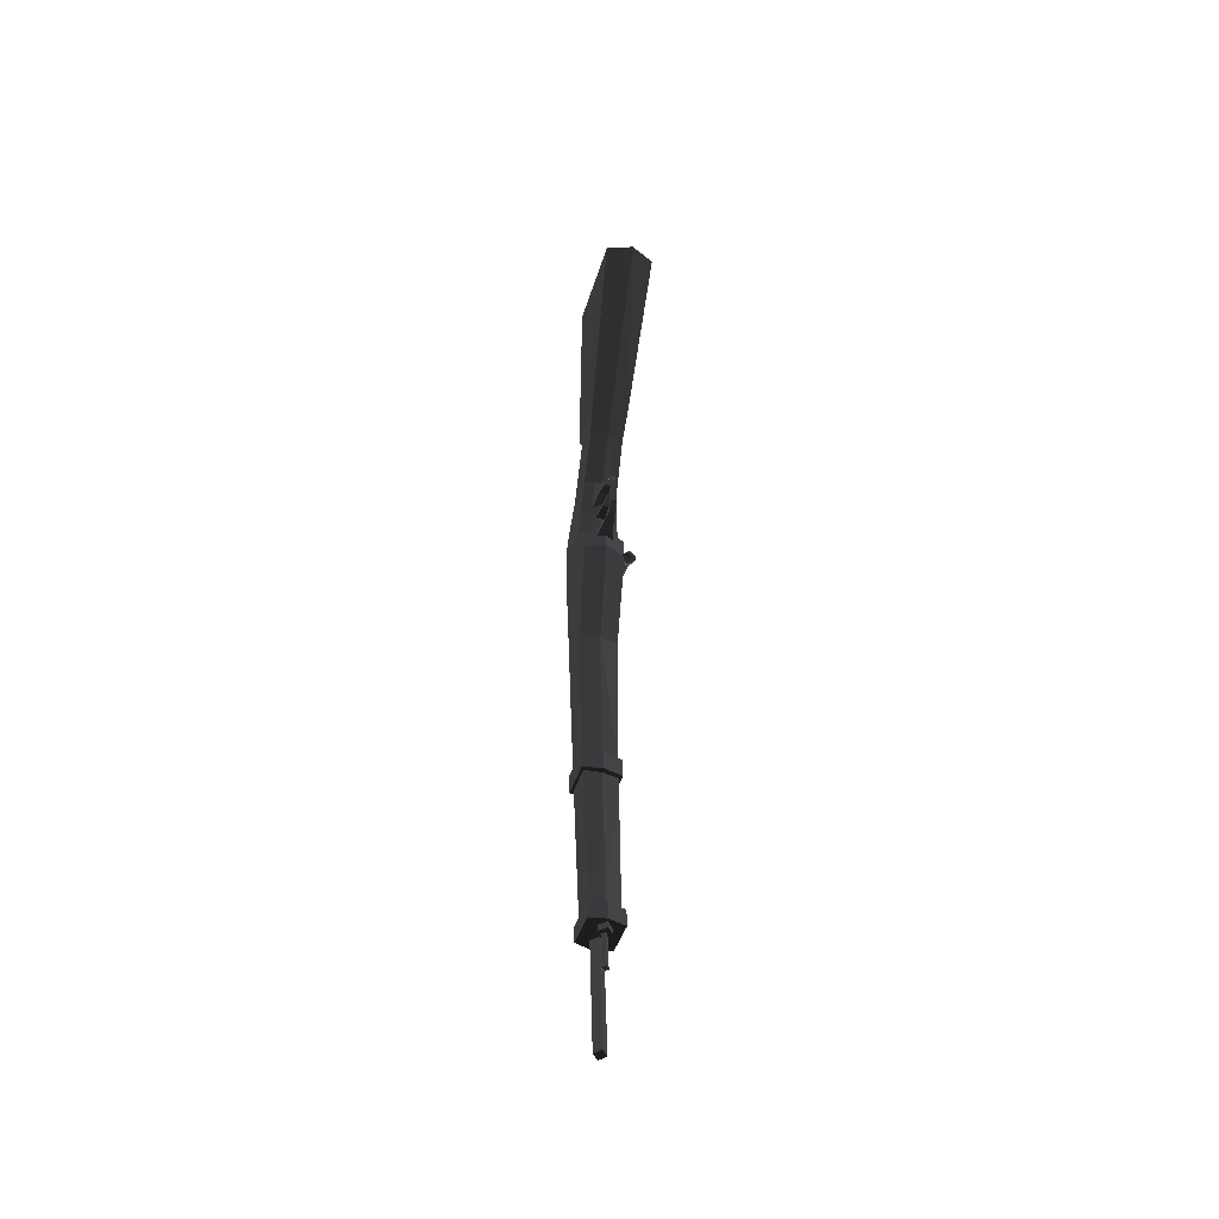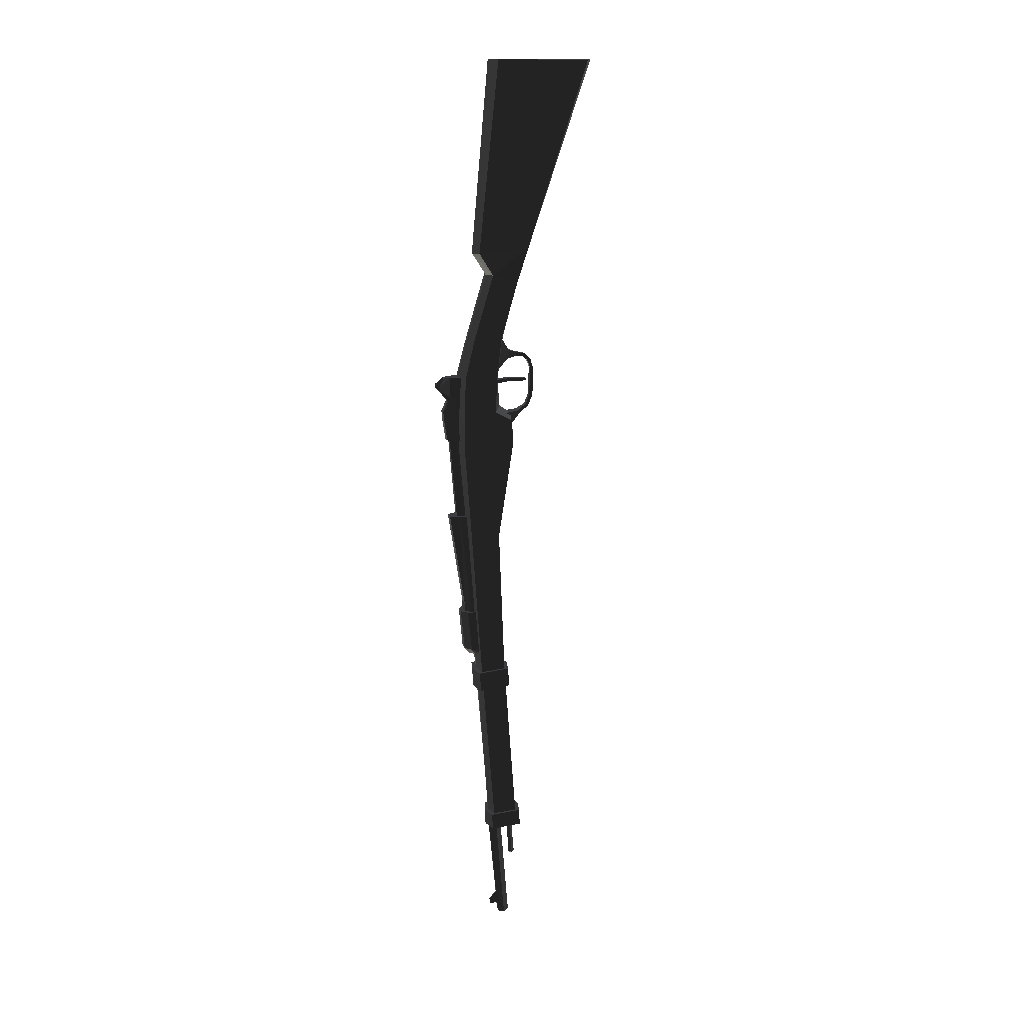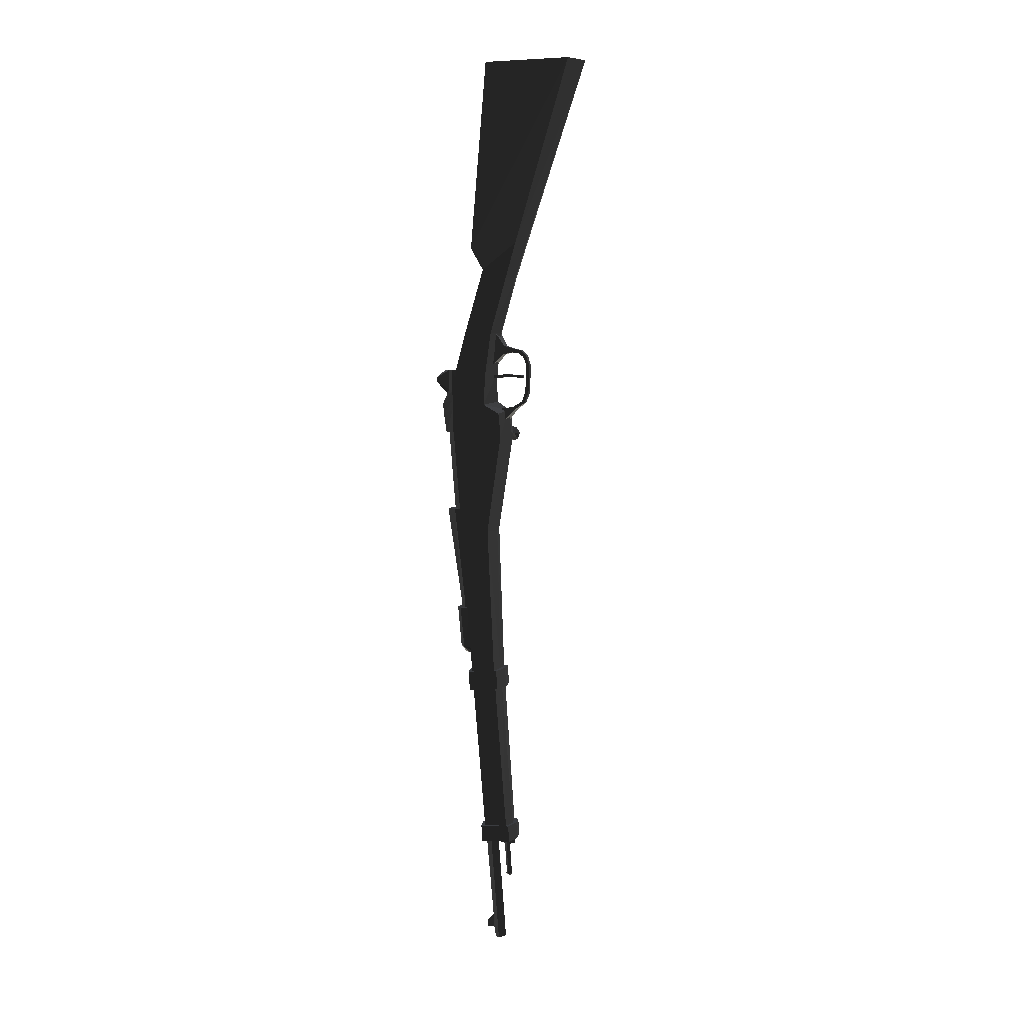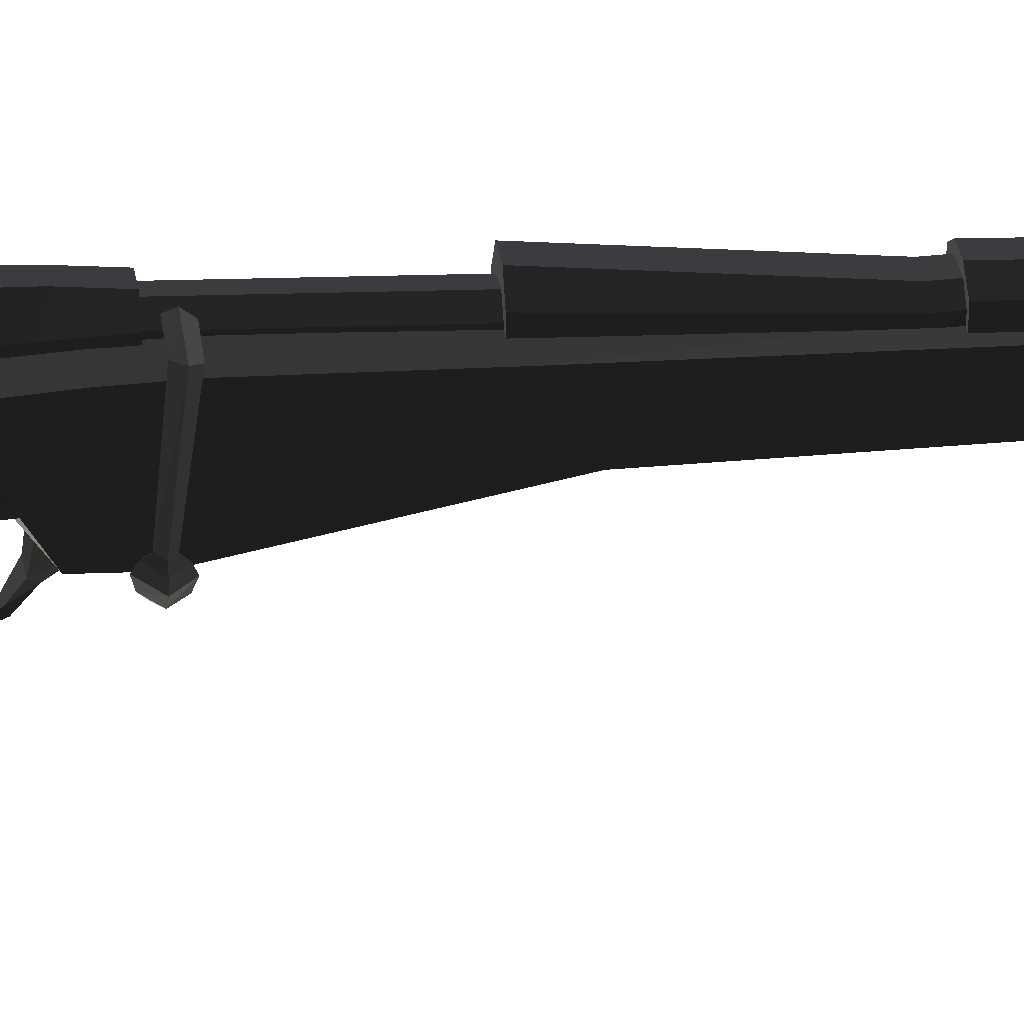
<metadata>
{"format":"obj","ext":"obj","renderer":"f3d","projection":"perspective","resolution":1024,"background":"white","views":[{"elev":-46.8,"azim":160.3,"up":"+Y"},{"elev":15.7,"azim":74.5,"up":"+Y"},{"elev":6.0,"azim":109.9,"up":"+Y"},{"elev":35.5,"azim":-99.4,"up":"+Z"}]}
</metadata>
<code>
v -3.469 -107.6 26.82
v -6.305 -102.6 27.14
v 8.352 -107.6 26.59
v 11.01 -102.7 27.1
v -6.355 -73.06 29.11
v -4.373 -73.06 29.11
v 11.18 -73.06 29.1
v 8.904 -73.05 29.09
v 0.218 -107.6 35.08
v 4.468 -107.6 35.08
v 8.041 -107.6 31.26
v 2.162 -107.6 31.25
v -3.356 -107.6 31.26
v -0.8716 -102.9 38.87
v 5.557 -102.9 38.87
v 10.96 -102.8 34.6
v -6.278 -102.8 34.6
v -0.8716 -73.06 41.62
v 5.557 -73.06 41.62
v 10.96 -73.06 37.36
v -6.278 -73.06 37.36
v -1.418 -73.06 38.56
v 5.741 -73.06 38.56
v 9.139 -73.06 34.61
v -4.816 -73.06 34.61
v 9.139 -66.61 34.69
v 9.139 -66.6 29.55
v -4.816 -66.6 29.55
v -4.816 -66.61 34.69
v -1.418 -66.66 38.63
v 5.741 -66.66 38.63
v 9.139 -66.61 34.69
v -4.816 -66.61 34.69
v 9.139 1.813 34.14
v -4.816 1.813 34.14
v -4.816 1.812 42.43
v -1.418 1.741 49.21
v 5.741 1.741 49.21
v 9.139 1.812 42.43
v 7.246 1.813 34.2
v -2.923 1.813 34.2
v -2.923 1.818 39.12
v -0.1064 1.77 43.75
v 4.43 1.77 43.75
v 7.246 1.818 39.12
v 7.246 59.74 39.12
v -2.923 59.74 39.12
v -2.923 59.74 44.05
v -0.1064 59.69 48.67
v 4.43 59.69 48.67
v 7.246 59.74 44.05
v -0.9326 88.5 49.47
v 5.256 88.5 49.47
v -1.724 91.7 48.09
v -1.702 106.1 48.54
v 0.6058 90.76 49.4
v 3.717 90.76 49.4
v 0.6058 106.1 52.35
v 3.717 106.1 52.35
v 6.048 91.7 48.09
v 6.025 106.1 48.54
v 8.35 59.74 39.08
v -4.027 59.74 39.08
v -4.027 59.74 44.52
v -0.9326 59.67 50.64
v 5.256 59.67 50.64
v 8.35 59.74 44.52
v 8.35 76.15 39.08
v 2.162 76.15 39.08
v -4.027 76.15 39.08
v -4.027 76.15 44.52
v -0.9326 73.43 52.68
v 5.256 73.43 52.68
v 8.35 76.15 44.52
v 8.35 83.65 39.08
v 2.162 83.65 39.08
v -4.027 83.65 39.08
v -4.027 83.65 44.52
v -0.9326 81.01 53.45
v 5.256 81.01 53.45
v 8.35 83.65 44.52
v 2.198 106.1 37.02
v -4.027 106.1 37.02
v -4.027 91.14 39.08
v 2.162 91.14 39.08
v 8.35 91.14 39.08
v 7.841 106.1 37.02
v -4.027 91.14 44.52
v -4.748 97.5 56.81
v 9.071 97.5 56.81
v 8.35 91.14 44.52
v 2.162 106.1 44.52
v -4.027 106.1 44.52
v -4.748 100.3 56.95
v 9.071 100.3 56.95
v 8.35 106.1 44.52
v 1.823 -280.6 1.28
v 1.84 -278.6 -1.176
v -0.7435 -278.7 1.4
v 1.837 -278.9 3.976
v 4.42 -278.8 1.4
v 1.855 -276.8 -0.5124
v -0.1827 -277 1.52
v 1.853 -277.1 3.552
v 3.891 -277 1.52
v 2.047 -254.8 0.9535
v 0.009516 -254.9 2.986
v 2.045 -255.1 5.018
v 4.083 -255 2.986
v 2.05 -254.5 -3.087
v -2.467 -254.8 1.417
v 2.044 -255.1 5.921
v 6.561 -254.9 1.417
v 2.164 -241.4 -2.214
v -2.353 -241.7 2.29
v 2.159 -242 6.795
v 6.676 -241.8 2.29
v 1.583 -322.3 13.55
v 2.74 -322.3 13.55
v 1.583 -312.7 14.02
v 2.74 -312.7 14.02
v 2.162 -330 12.31
v 2.162 -322.5 18.89
v 2.162 -328.5 4.132
v -1.967 -329.2 8.424
v 2.162 -318.3 19.35
v 6.29 -329.2 8.424
v 2.162 -249.2 10.38
v -1.967 -249.7 14.77
v 2.162 -250.2 19.93
v 6.29 -249.7 14.77
v 0.3251 53.42 46.84
v 0.3751 56.41 46.27
v 0.4254 53.43 44.39
v 0.3754 50.44 44.96
v -14.45 60.95 -0.1589
v -16.03 58.95 -0.5084
v -14.61 56.72 -0.5264
v -12.35 58.9 -0.1432
v -14.27 63.12 1.754
v -18.43 58.83 0.8556
v -14.85 54.34 0.8426
v -10.24 58.75 1.763
v -14.27 64.04 5.353
v -19.77 58.55 4.226
v -14.97 52.97 4.225
v -9.521 58.44 5.35
v -14.4 62.52 7.968
v -18.78 58.31 7.099
v -14.94 54.13 7.108
v -10.99 58.23 7.956
v -15.56 53.77 45.22
v -12.53 56.65 44.67
v -16.86 58.15 9.039
v -14.62 60.31 9.418
v -12.49 50.89 43.4
v -9.459 53.76 42.85
v -14.78 56.12 9.054
v -13.21 58.11 9.4
v 0.3433 102.5 -9.937
v 0.3433 100.9 -9.852
v 4.053 100.9 -9.852
v 4.053 102.5 -9.937
v -1.188 100.2 13.67
v -1.188 102.7 13.57
v 0.3433 101.4 1.576
v 0.3433 103.4 1.919
v 5.511 100.2 13.67
v 5.252 102.7 13.57
v 4.053 101.4 1.576
v 4.053 103.4 1.919
v -3.835 68.91 3.378
v -3.835 77.4 9.402
v 8.159 77.4 9.402
v 8.159 68.91 3.378
v -1.317 77.21 -4.186
v -1.317 79.32 -2.988
v 5.64 79.32 -2.988
v 5.64 77.21 -4.186
v 0.1697 82.19 -11.26
v 0.1697 83.28 -9.287
v 4.153 83.28 -9.287
v 4.153 82.19 -11.26
v 0.1697 90.22 -14.49
v 0.1697 90.31 -12.02
v 4.153 90.31 -12.02
v 4.153 90.22 -14.49
v 0.3819 110.2 -14.93
v 0.3819 110.7 -12.72
v 4.014 110.7 -12.72
v 4.014 110.2 -14.93
v 0.1697 117.3 -12.66
v 0.1697 116.2 -10.34
v 4.153 116.2 -10.34
v 4.153 117.3 -12.66
v 0.1697 121 -8.758
v 0.1697 119 -6.953
v 4.153 119 -6.953
v 4.153 121 -8.758
v 0.1697 122.7 -2.037
v 0.1697 119.7 -1.763
v 4.153 119.7 -1.763
v 4.153 122.7 -2.037
v -3.27 109.7 13.29
v -3.835 134.1 10.18
v -1.317 118.2 5.128
v -1.317 124.4 4.066
v 7.666 109.7 13.29
v 8.159 134.1 10.18
v 5.64 118.2 5.128
v 5.64 124.4 4.066
v 2.162 -135.5 31.27
v -10.58 -135.3 28.44
v -10.62 -133.1 6.276
v 2.162 -132.8 3.804
v 14.94 -133.1 6.276
v 14.9 -135.3 28.44
v 2.162 -119.1 4.936
v -10.81 -119.2 7.318
v -10.8 -121.1 29.55
v 2.162 -121.1 32.32
v 15.13 -121.1 29.55
v 15.13 -119.2 7.318
v 2.162 -133.1 7.296
v 2.162 -135.2 27.78
v -8.823 -133.2 8.634
v -8.797 -135 26.07
v 13.12 -135 26.07
v 13.15 -133.2 8.634
v 2.162 -250.3 -5.097
v -9.286 -250.5 -2.591
v -9.259 -252 19.13
v 2.162 -252.2 22.2
v 13.58 -252 19.13
v 13.61 -250.5 -2.591
v 2.162 -238.5 -4.297
v -9.286 -238.7 -1.791
v -9.259 -240.1 19.93
v 2.162 -240.3 23
v 13.58 -240.1 19.93
v 13.61 -238.7 -1.791
v 2.162 -238.7 -1.432
v 2.162 -240.2 20.12
v 2.162 -119.4 8.428
v 2.162 -120.9 28.82
v 2.162 -14.55 11.05
v 2.162 -1.963 38.7
v 2.162 60.21 -0.3202
v 2.162 50.75 43.47
v 2.162 76.89 1.746
v 2.162 68.98 43.97
v 2.162 82.96 10.3
v 2.162 93.24 43.45
v 2.198 103.1 11.63
v 2.198 107.8 41.61
v 2.162 134.3 7.545
v 2.162 133.5 34.37
v 2.162 174.1 -3.528
v 2.162 179.5 20.3
v 2.162 330 16.82
v 2.162 195 30.11
v 2.162 329.4 -56.95
v 2.162 199.8 -12.21
v -7.318 -238.8 0.6427
v -7.297 -240 17.58
v 11.62 -240 17.58
v 11.64 -238.8 0.6427
v -9.02 -119.4 9.681
v -8.999 -120.9 27.22
v 13.32 -120.9 27.22
v 13.34 -119.4 9.681
v -10.52 -13.3 14.14
v -10.7 -1.963 35.72
v 15.02 -1.963 35.72
v 14.84 -13.3 14.14
v -11.58 58.05 3.266
v -11.45 50.75 39.82
v 15.77 50.75 39.82
v 15.91 58.05 3.266
v -11.82 74.53 4.857
v -11.71 68.98 40.25
v 16.03 68.98 40.25
v 16.14 74.53 4.857
v -11.91 80.96 16.6
v -12.05 92.69 39.77
v 16.38 92.69 39.77
v 16.23 80.96 16.6
v -10.89 103.8 15.54
v -10.95 107.8 38.55
v 15.35 107.8 38.55
v 15.29 103.8 15.54
v -9.605 133.6 11.85
v -9.596 133.5 31.99
v 13.92 133.5 31.99
v 13.93 133.6 11.85
v -9.592 175 -0.2513
v -9.666 180.4 17.86
v 13.99 180.4 17.86
v 13.92 175 -0.2513
v -8.554 196.2 27.57
v -12.35 329.7 14.34
v -10.9 199.7 -8.053
v -15.44 329.4 -49.56
v 12.88 196.2 27.57
v 16.67 329.7 14.34
v 15.22 199.7 -8.053
v 19.77 329.4 -49.56
g group0
g group1
g group2
g group3
f 305 307 304
f 306 304 307
f 302 303 300
f 301 300 303
f 263 306 262
f 307 262 306
f 233 234 230
f 235 230 234
f 260 305 261
f 304 261 305
f 262 307 260
f 305 260 307
f 304 306 298
f 299 298 306
f 259 261 298
f 304 298 261
f 302 300 296
f 297 296 300
f 258 263 296
f 302 296 263
f 298 299 294
f 295 294 299
f 257 259 294
f 298 294 259
f 296 297 292
f 293 292 297
f 256 258 292
f 296 292 258
f 294 295 290
f 291 290 295
f 255 257 290
f 294 290 257
f 292 293 288
f 289 288 293
f 254 256 288
f 292 288 256
f 290 291 286
f 287 286 291
f 253 255 286
f 290 286 255
f 288 289 284
f 285 284 289
f 252 254 284
f 288 284 254
f 286 287 282
f 283 282 287
f 251 253 282
f 286 282 253
f 285 281 284
f 280 284 281
f 250 252 280
f 284 280 252
f 282 283 278
f 279 278 283
f 249 251 278
f 282 278 251
f 280 281 276
f 277 276 281
f 248 250 276
f 280 276 250
f 278 279 274
f 275 274 279
f 247 249 274
f 278 274 249
f 276 277 272
f 273 272 277
f 246 248 272
f 276 272 248
f 274 275 270
f 271 270 275
f 245 247 270
f 274 270 247
f 272 273 268
f 269 268 273
f 244 246 268
f 272 268 246
f 217 222 216
f 223 216 222
f 212 221 217
f 222 217 221
f 219 220 214
f 213 214 220
f 215 218 214
f 219 214 218
f 303 302 262
f 263 262 302
f 231 232 230
f 233 230 232
f 300 301 261
f 260 261 301
f 301 303 260
f 262 260 303
f 300 261 297
f 259 297 261
f 306 263 299
f 258 299 263
f 297 259 293
f 257 293 259
f 299 258 295
f 256 295 258
f 293 257 289
f 255 289 257
f 295 256 291
f 254 291 256
f 289 255 285
f 253 285 255
f 291 254 287
f 252 287 254
f 285 253 281
f 251 281 253
f 283 287 250
f 252 250 287
f 281 251 277
f 249 277 251
f 283 250 279
f 248 279 250
f 277 249 273
f 247 273 249
f 275 279 246
f 248 246 279
f 269 273 245
f 247 245 273
f 271 275 244
f 246 244 275
f 220 221 213
f 212 213 221
f 223 218 216
f 215 216 218
f 266 267 240
f 241 240 267
f 243 266 239
f 240 239 266
f 265 243 238
f 239 238 243
f 264 265 237
f 238 237 265
f 242 264 236
f 237 236 264
f 267 242 241
f 236 241 242
f 240 241 234
f 235 234 241
f 239 240 233
f 234 233 240
f 238 239 232
f 233 232 239
f 237 238 231
f 232 231 238
f 236 237 230
f 231 230 237
f 241 236 235
f 230 235 236
f 267 266 229
f 228 229 266
f 266 243 228
f 225 228 243
f 265 264 227
f 226 227 264
f 264 242 226
f 224 226 242
f 243 265 225
f 227 225 265
f 242 267 224
f 229 224 267
f 270 271 222
f 223 222 271
f 245 270 221
f 222 221 270
f 269 245 220
f 221 220 245
f 268 269 219
f 220 219 269
f 244 268 218
f 219 218 268
f 271 244 223
f 218 223 244
f 229 228 216
f 217 216 228
f 224 229 215
f 216 215 229
f 226 224 214
f 215 214 224
f 227 226 213
f 214 213 226
f 225 227 212
f 213 212 227
f 228 225 217
f 212 217 225
f 209 211 208
f 210 208 211
f 206 207 204
f 205 204 207
f 208 210 204
f 206 204 210
f 211 209 207
f 205 207 209
f 210 211 202
f 203 202 211
f 206 210 201
f 202 201 210
f 207 206 200
f 201 200 206
f 211 207 203
f 200 203 207
f 202 203 198
f 199 198 203
f 201 202 197
f 198 197 202
f 200 201 196
f 197 196 201
f 203 200 199
f 196 199 200
f 198 199 194
f 195 194 199
f 197 198 193
f 194 193 198
f 196 197 192
f 193 192 197
f 199 196 195
f 192 195 196
f 194 195 190
f 191 190 195
f 193 194 189
f 190 189 194
f 192 193 188
f 189 188 193
f 195 192 191
f 188 191 192
f 190 191 186
f 187 186 191
f 189 190 185
f 186 185 190
f 188 189 184
f 185 184 189
f 191 188 187
f 184 187 188
f 186 187 182
f 183 182 187
f 185 186 181
f 182 181 186
f 184 185 180
f 181 180 185
f 187 184 183
f 180 183 184
f 182 183 178
f 179 178 183
f 181 182 177
f 178 177 182
f 180 181 176
f 177 176 181
f 183 180 179
f 176 179 180
f 178 179 174
f 175 174 179
f 177 178 173
f 174 173 178
f 176 177 172
f 173 172 177
f 179 176 175
f 172 175 176
f 170 168 171
f 169 171 168
f 165 164 167
f 166 167 164
f 160 161 163
f 162 163 161
f 166 164 170
f 168 170 164
f 164 165 168
f 169 168 165
f 165 167 169
f 171 169 167
f 170 171 162
f 163 162 171
f 166 170 161
f 162 161 170
f 167 166 160
f 161 160 166
f 171 167 163
f 160 163 167
f 157 159 156
f 158 156 159
f 154 155 152
f 153 152 155
f 138 139 137
f 136 137 139
f 156 158 152
f 154 152 158
f 159 157 155
f 153 155 157
f 158 159 150
f 151 150 159
f 154 158 149
f 150 149 158
f 155 154 148
f 149 148 154
f 159 155 151
f 148 151 155
f 150 151 146
f 147 146 151
f 149 150 145
f 146 145 150
f 148 149 144
f 145 144 149
f 151 148 147
f 144 147 148
f 146 147 142
f 143 142 147
f 145 146 141
f 142 141 146
f 144 145 140
f 141 140 145
f 147 144 143
f 140 143 144
f 142 143 138
f 139 138 143
f 141 142 137
f 138 137 142
f 140 141 136
f 137 136 141
f 143 140 139
f 136 139 140
f 157 156 134
f 135 134 156
f 153 157 133
f 134 133 157
f 152 153 132
f 133 132 153
f 156 152 135
f 132 135 152
f 130 131 121
f 127 121 131
f 128 129 124
f 125 124 129
f 131 128 127
f 124 127 128
f 125 122 124
f 127 124 122
f 121 127 119
f 125 120 118
f 119 122 118
f 119 123 121
f 126 121 123
f 120 126 118
f 123 118 126
f 126 120 121
f 130 120 129
f 125 129 120
f 120 130 121
f 127 122 119
f 125 118 122
f 123 119 118
f 116 117 112
f 113 112 117
f 115 116 111
f 112 111 116
f 114 115 110
f 111 110 115
f 117 114 113
f 110 113 114
f 112 113 108
f 109 108 113
f 111 112 107
f 108 107 112
f 110 111 106
f 107 106 111
f 113 110 109
f 106 109 110
f 108 109 104
f 105 104 109
f 107 108 103
f 104 103 108
f 106 107 102
f 103 102 107
f 109 106 105
f 102 105 106
f 104 105 100
f 101 100 105
f 103 104 99
f 100 99 104
f 102 103 98
f 99 98 103
f 105 102 101
f 98 101 102
f 100 101 97
f 99 100 97
f 98 99 97
f 101 98 97
f 60 61 91
f 96 91 61
f 56 58 57
f 59 57 58
f 93 55 88
f 54 88 55
f 93 92 55
f 58 55 59
f 55 92 59
f 59 92 61
f 61 92 96
f 9 10 13
f 13 10 12
f 10 11 12
f 91 96 86
f 87 86 96
f 93 88 83
f 84 83 88
f 92 93 82
f 83 82 93
f 96 92 87
f 82 87 92
f 53 60 80
f 60 91 80
f 80 91 81
f 56 57 52
f 52 57 79
f 79 57 80
f 80 57 53
f 78 88 79
f 88 54 79
f 79 54 52
f 84 88 77
f 78 77 88
f 85 84 76
f 77 76 84
f 86 85 75
f 76 75 85
f 91 86 81
f 75 81 86
f 80 81 73
f 74 73 81
f 79 80 72
f 73 72 80
f 78 79 71
f 72 71 79
f 77 78 70
f 71 70 78
f 76 77 69
f 70 69 77
f 75 76 68
f 69 68 76
f 81 75 74
f 68 74 75
f 73 74 66
f 67 66 74
f 72 73 65
f 66 65 73
f 71 72 64
f 65 64 72
f 70 71 63
f 64 63 71
f 74 68 67
f 62 67 68
f 60 90 61
f 95 61 90
f 56 89 58
f 94 58 89
f 90 57 95
f 59 95 57
f 55 94 54
f 89 54 94
f 94 55 58
f 95 59 61
f 90 60 53
f 89 56 52
f 90 53 57
f 89 52 54
f 66 67 50
f 51 50 67
f 65 66 49
f 50 49 66
f 64 65 48
f 49 48 65
f 63 64 47
f 48 47 64
f 67 62 51
f 46 51 62
f 50 51 44
f 45 44 51
f 49 50 43
f 44 43 50
f 48 49 42
f 43 42 49
f 47 48 41
f 42 41 48
f 51 46 45
f 40 45 46
f 44 45 38
f 39 38 45
f 43 44 37
f 38 37 44
f 42 43 36
f 37 36 43
f 41 42 35
f 36 35 42
f 45 40 39
f 34 39 40
f 38 39 31
f 32 31 39
f 37 38 30
f 31 30 38
f 36 37 33
f 30 33 37
f 35 36 28
f 29 28 36
f 39 34 26
f 27 26 34
f 31 32 23
f 24 23 32
f 30 31 22
f 23 22 31
f 33 30 25
f 22 25 30
f 23 24 19
f 20 19 24
f 22 23 18
f 19 18 23
f 25 22 21
f 18 21 22
f 19 20 15
f 16 15 20
f 18 19 14
f 15 14 19
f 21 18 17
f 14 17 18
f 15 16 10
f 11 10 16
f 14 15 9
f 10 9 15
f 17 14 13
f 9 13 14
f 26 27 24
f 8 24 27
f 20 24 7
f 8 7 24
f 25 21 5
f 29 25 28
f 6 28 25
f 6 25 5
f 20 7 16
f 4 16 7
f 3 16 4
f 11 16 3
f 3 1 11
f 13 11 1
f 5 21 2
f 17 2 21
f 17 13 2
f 1 2 13

</code>
